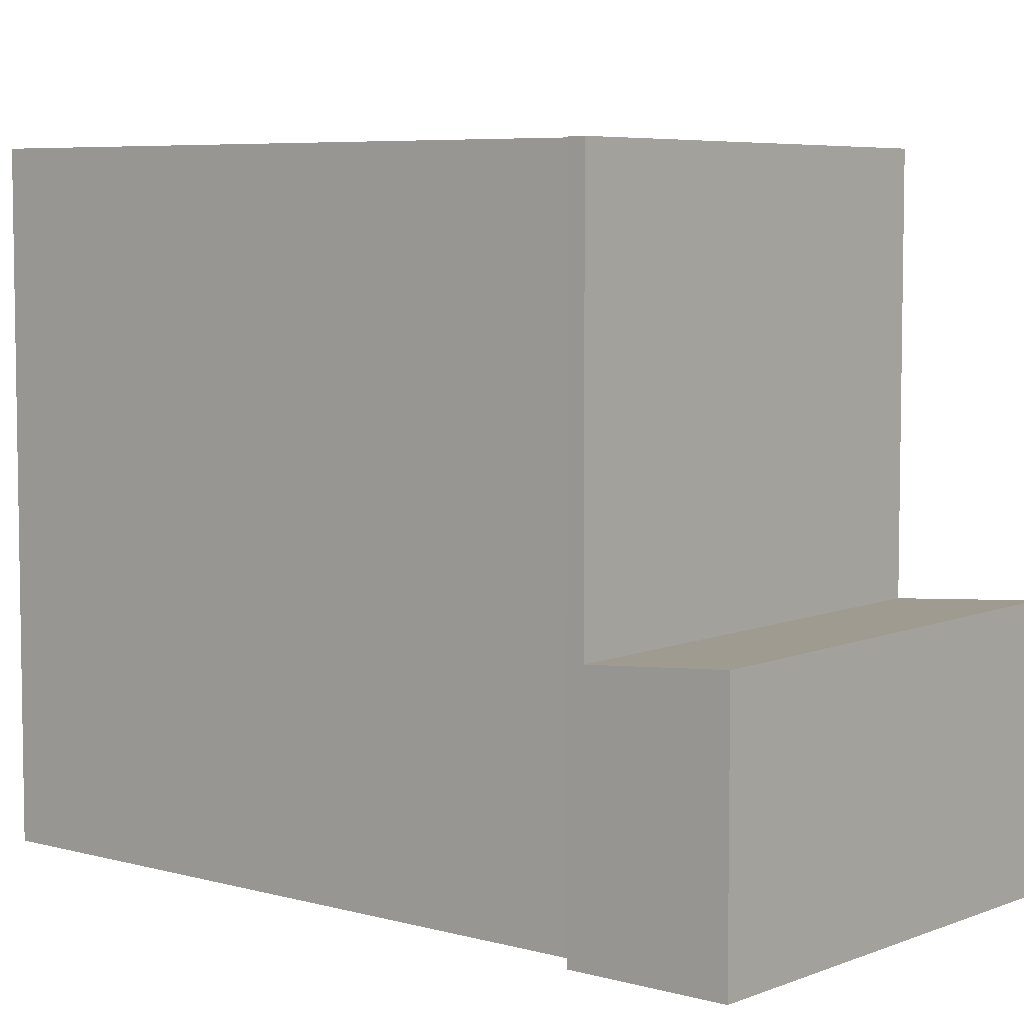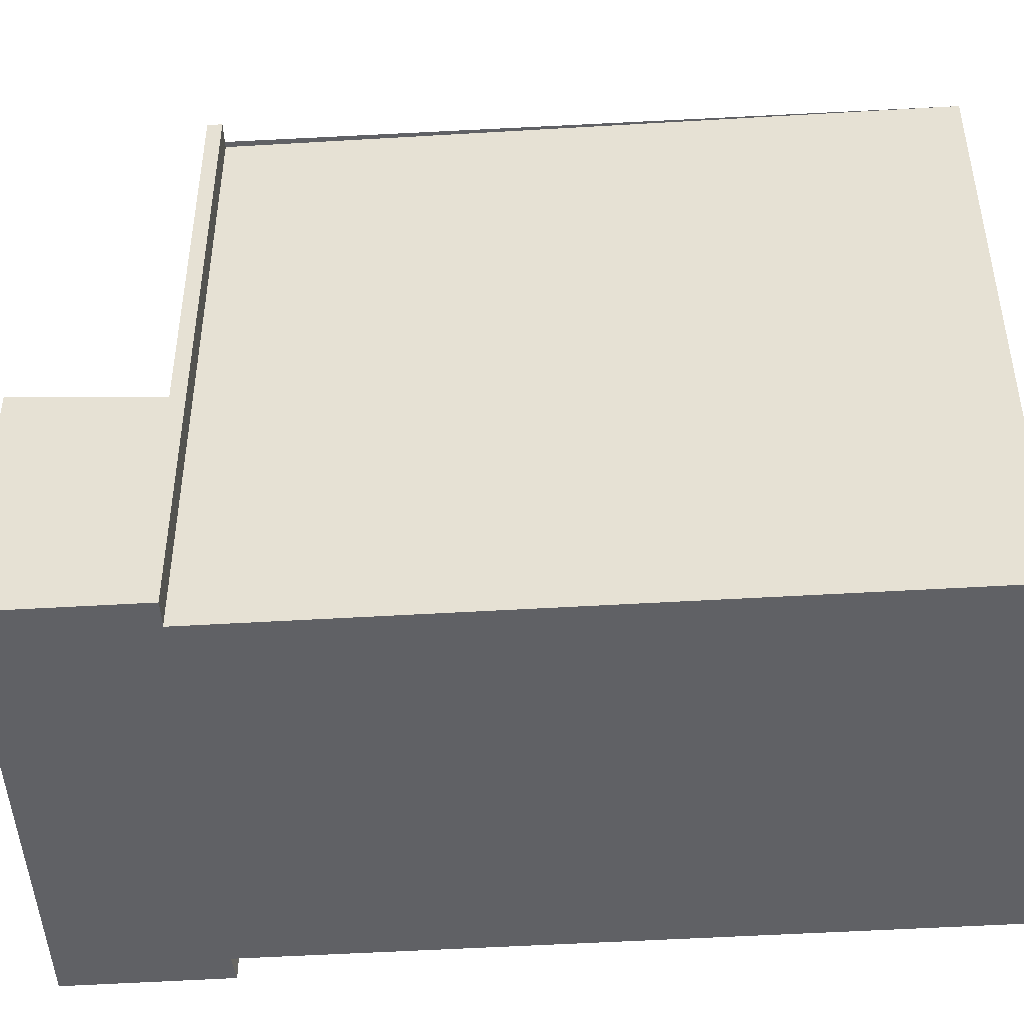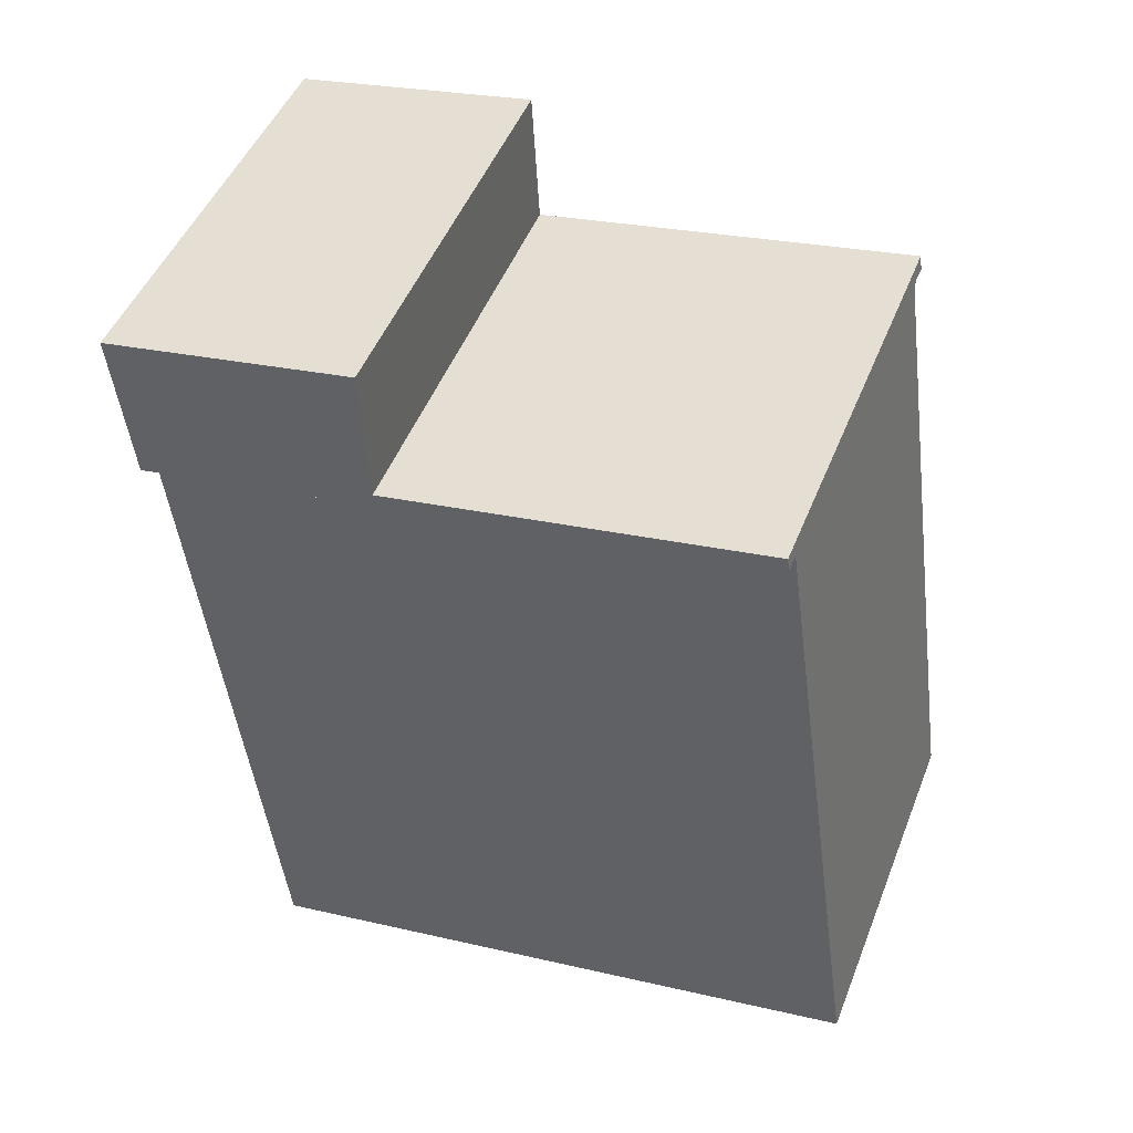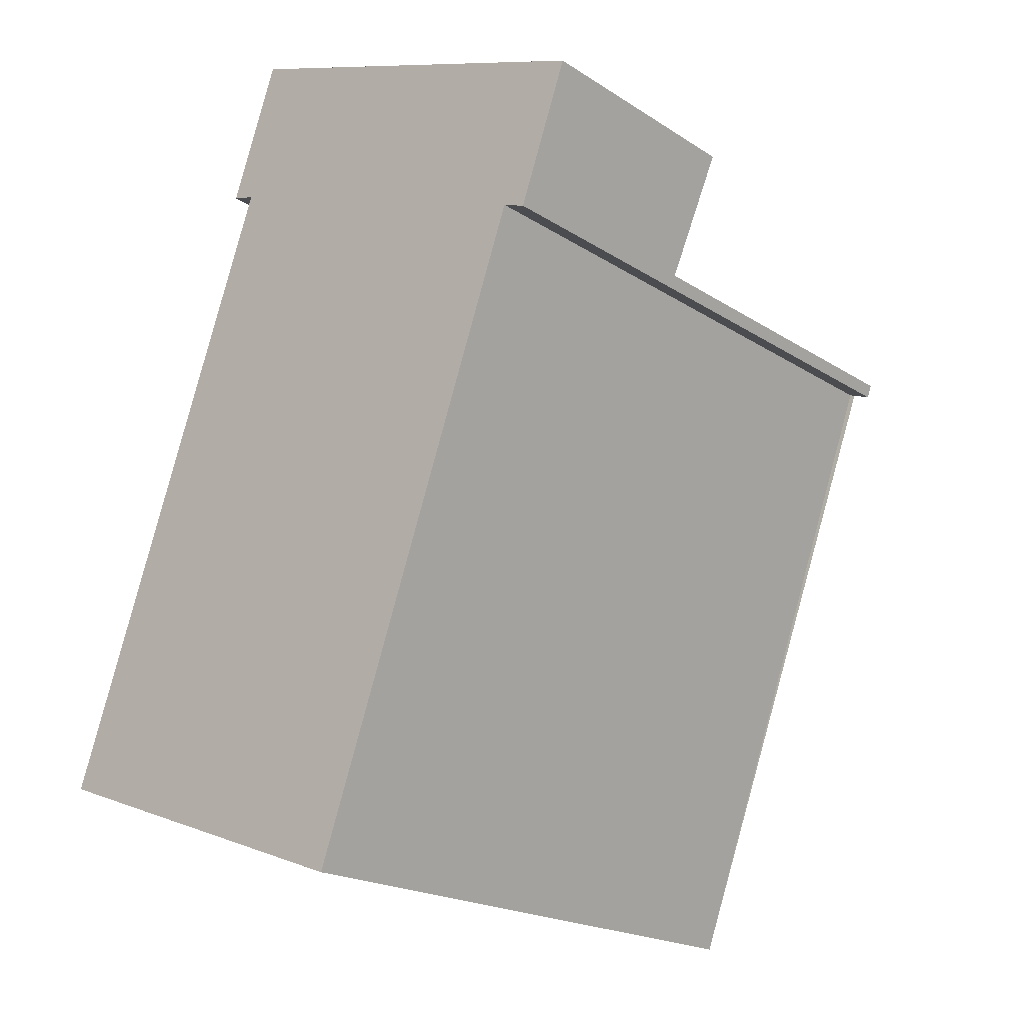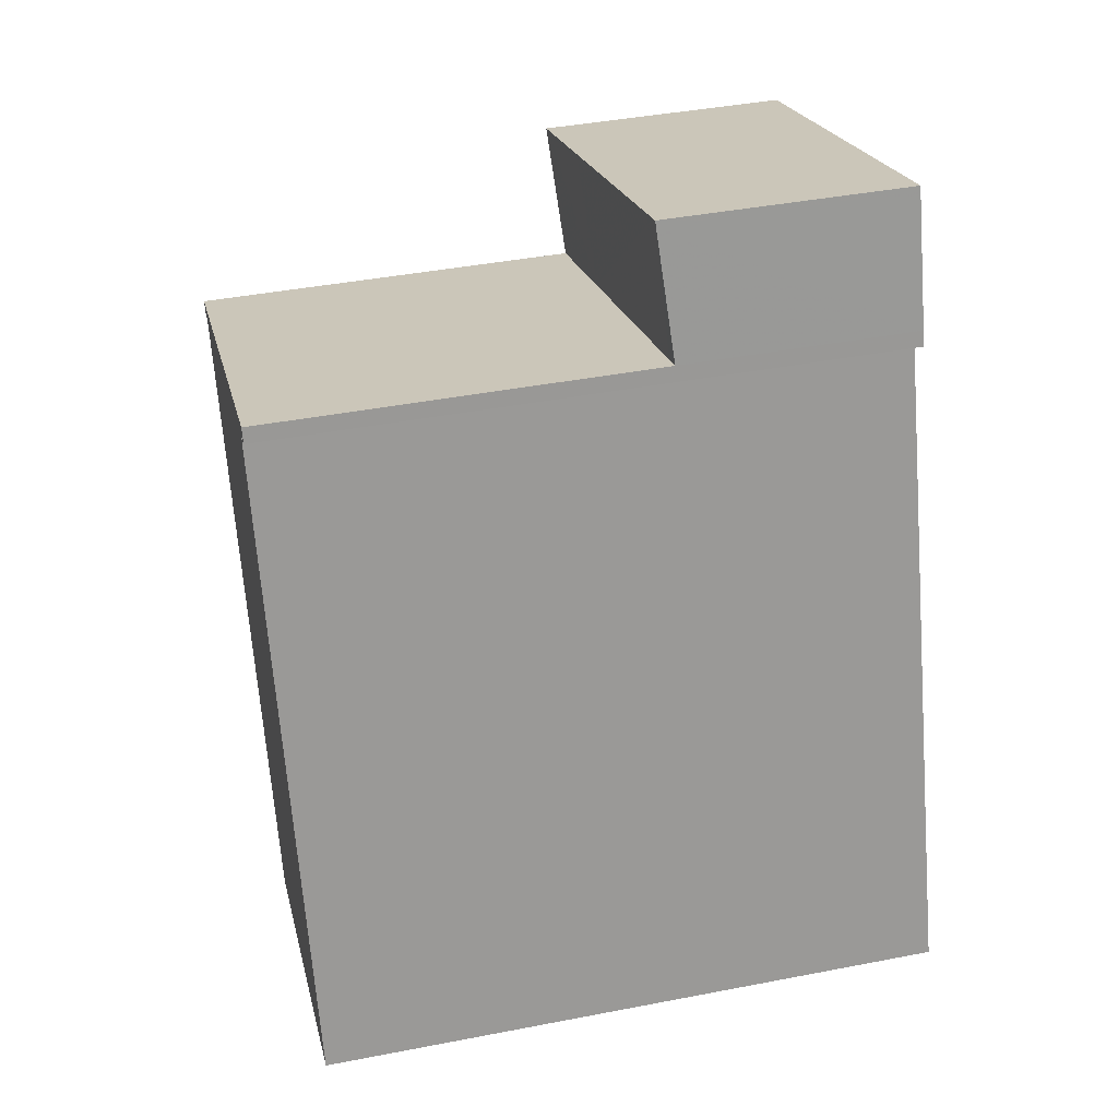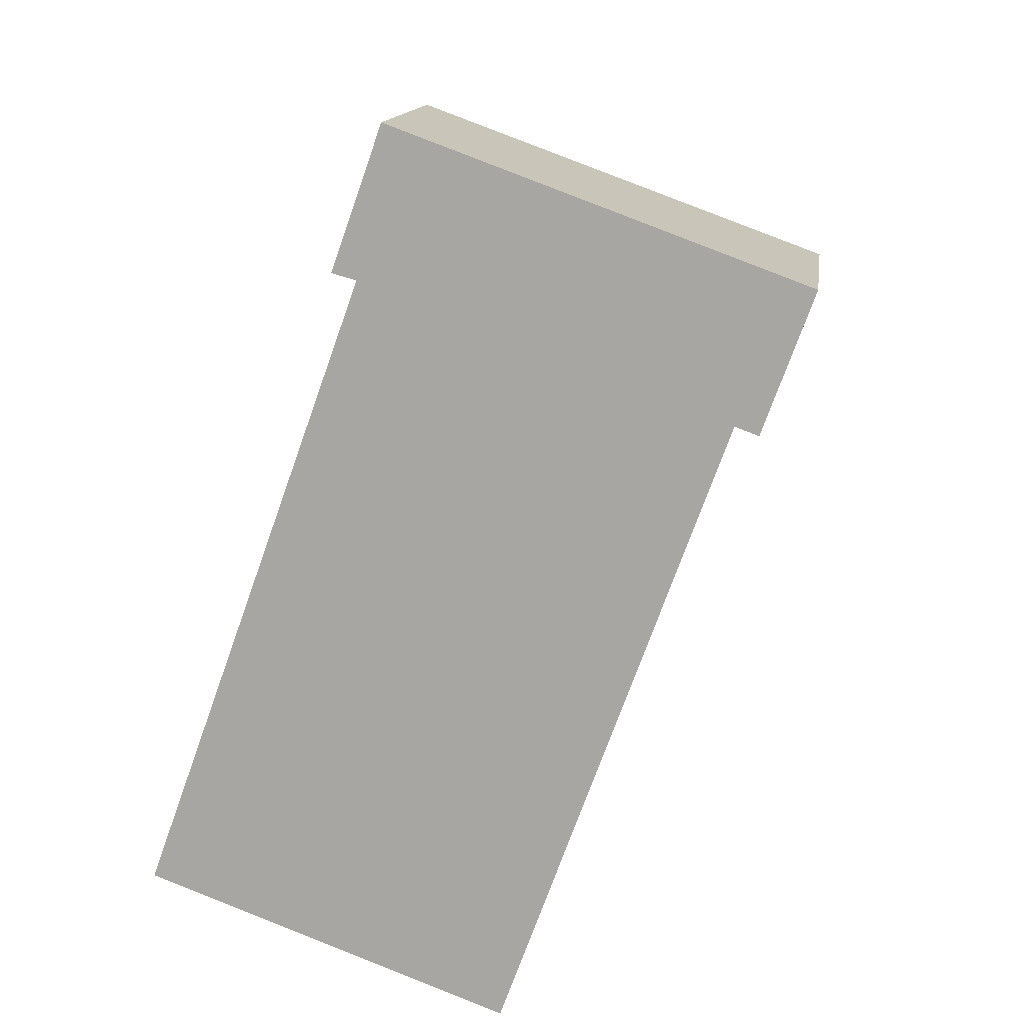
<metadata>
{"format":"obj","ext":"obj","renderer":"f3d","projection":"perspective","resolution":1024,"background":"white","views":[{"elev":6.1,"azim":150.0,"up":"+Z"},{"elev":-48.3,"azim":-66.3,"up":"+Z"},{"elev":24.0,"azim":-68.5,"up":"+Y"},{"elev":-19.7,"azim":-139.8,"up":"+Y"},{"elev":41.4,"azim":76.8,"up":"+Y"},{"elev":14.2,"azim":-172.1,"up":"+Y"}]}
</metadata>
<code>
v -80.84 -2310 8.832
v -81.19 -2310 8.83
v -78.04 -2318 8.825
v -83.12 -2320 8.789
v -86.27 -2312 8.794
v -86.6 -2312 8.792
v -87.31 -2310 3.52
v -81.55 -2308 3.46
v -81.12 -2310 8.83
v -80.92 -2309 8.832
v -81.18 -2310 8.831
v -86.67 -2312 8.792
v -86.35 -2312 8.794
v -86.41 -2311 8.794
v -84.83 -2311 8.805
v -86.67 -2312 8.792
v -80.92 -2309 8.832
v -81.83 -2308 3.463
v -81.8 -2308 3.457
v -87.29 -2310 3.515
v -81.53 -2308 3.454
v -85.45 -2309 3.495
v -85.47 -2309 3.501
v -86.67 -2312 3.379
v -84.83 -2311 3.359
v -81.18 -2310 3.321
v -87.03 -2310 3.512
v -86.41 -2311 3.376
v -80.92 -2309 3.318
v -86.67 -2312 3.379
v -81.18 -2310 8.831
v -81.18 -2310 3.321
v -80.92 -2309 3.318
v -86.41 -2311 8.794
v -86.41 -2311 3.376
v -87.06 -2310 3.518
v -84.83 -2311 8.805
v -81.62 -2320 8.8
v -84.83 -2311 3.359
v -81.63 -2320 8.8
v -83.13 -2320 8.789
v -78.05 -2318 8.825
v -81.12 -2310 8.83
v -80.84 -2310 8.832
v -80.84 -2310 0
v -81.12 -2310 0
v -78.05 -2318 8.825
v -81.19 -2310 8.83
v -81.19 -2310 0
v -78.05 -2318 0
v -81.62 -2320 8.8
v -78.04 -2318 8.825
v -78.04 -2318 0
v -81.62 -2320 0
v -83.13 -2320 8.789
v -83.12 -2320 8.789
v -83.12 -2320 0
v -83.13 -2320 0
v -86.35 -2312 8.794
v -86.27 -2312 8.794
v -86.27 -2312 0
v -86.35 -2312 0
v -86.67 -2312 8.792
v -86.6 -2312 8.792
v -86.6 -2312 0
v -86.67 -2312 0
v -87.06 -2310 3.518
v -87.31 -2310 3.52
v -87.31 -2310 0
v -87.06 -2310 -4.441e-16
v -81.53 -2308 3.454
v -81.55 -2308 3.46
v -81.55 -2308 4.441e-16
v -81.53 -2308 0
v -81.19 -2310 8.83
v -81.12 -2310 8.83
v -81.12 -2310 0
v -81.19 -2310 0
v -80.84 -2310 8.832
v -80.92 -2309 8.832
v -80.92 -2309 0
v -80.84 -2310 0
v -86.6 -2312 8.792
v -86.35 -2312 8.794
v -86.35 -2312 0
v -86.6 -2312 0
v -81.55 -2308 3.46
v -81.83 -2308 3.463
v -81.83 -2308 0
v -81.55 -2308 4.441e-16
v -87.31 -2310 3.52
v -87.29 -2310 3.515
v -87.29 -2310 0
v -87.31 -2310 0
v -80.92 -2309 3.318
v -81.53 -2308 3.454
v -81.53 -2308 0
v -80.92 -2309 0
v -81.83 -2308 3.463
v -85.47 -2309 3.501
v -85.47 -2309 -4.441e-16
v -81.83 -2308 0
v -87.29 -2310 3.515
v -86.67 -2312 3.379
v -86.67 -2312 4.441e-16
v -87.29 -2310 0
v -85.47 -2309 3.501
v -87.06 -2310 3.518
v -87.06 -2310 -4.441e-16
v -85.47 -2309 -4.441e-16
v -83.12 -2320 8.789
v -81.62 -2320 8.8
v -81.62 -2320 0
v -83.12 -2320 0
v -86.27 -2312 8.794
v -83.13 -2320 8.789
v -83.13 -2320 0
v -86.27 -2312 0
v -78.04 -2318 8.825
v -78.05 -2318 8.825
v -78.05 -2318 0
v -78.04 -2318 0
v -80.84 -2310 0
v -81.19 -2310 0
v -78.04 -2318 0
v -83.12 -2320 0
v -86.27 -2312 0
v -86.6 -2312 0
v -87.31 -2310 0
v -81.55 -2308 0
f 19 18 8 21
f 10 1 9 11
f 41 5 13 14 15 40
f 13 6 12 14
f 23 18 19 22
f 27 20 7 36
f 28 24 20 27
f 25 22 19 26
f 27 22 25 28
f 37 34 35 39
f 32 29 17 31
f 26 19 21 33
f 36 23 22 27
f 34 16 30 35
f 40 15 11 9 2 42
f 39 32 31 37
f 40 38 4 41
f 42 3 38 40
f 44 45 46 43
f 48 49 50 47
f 52 53 54 51
f 56 57 58 55
f 60 61 62 59
f 64 65 66 63
f 68 69 70 67
f 72 73 74 71
f 76 77 78 75
f 80 81 82 79
f 84 85 86 83
f 88 89 90 87
f 92 93 94 91
f 96 97 98 95
f 100 101 102 99
f 104 105 106 103
f 108 109 110 107
f 112 113 114 111
f 116 117 118 115
f 120 121 122 119
f 124 125 126 127 128 129 130 123

</code>
